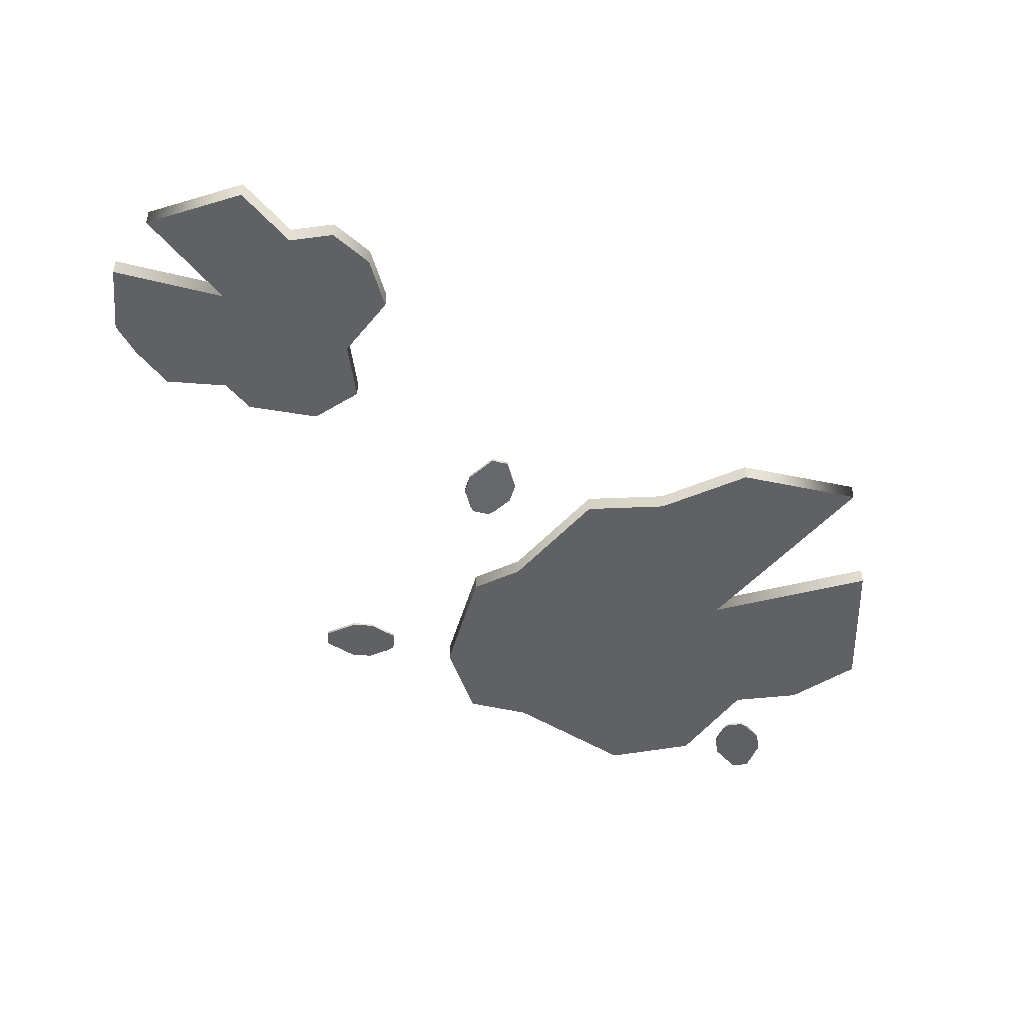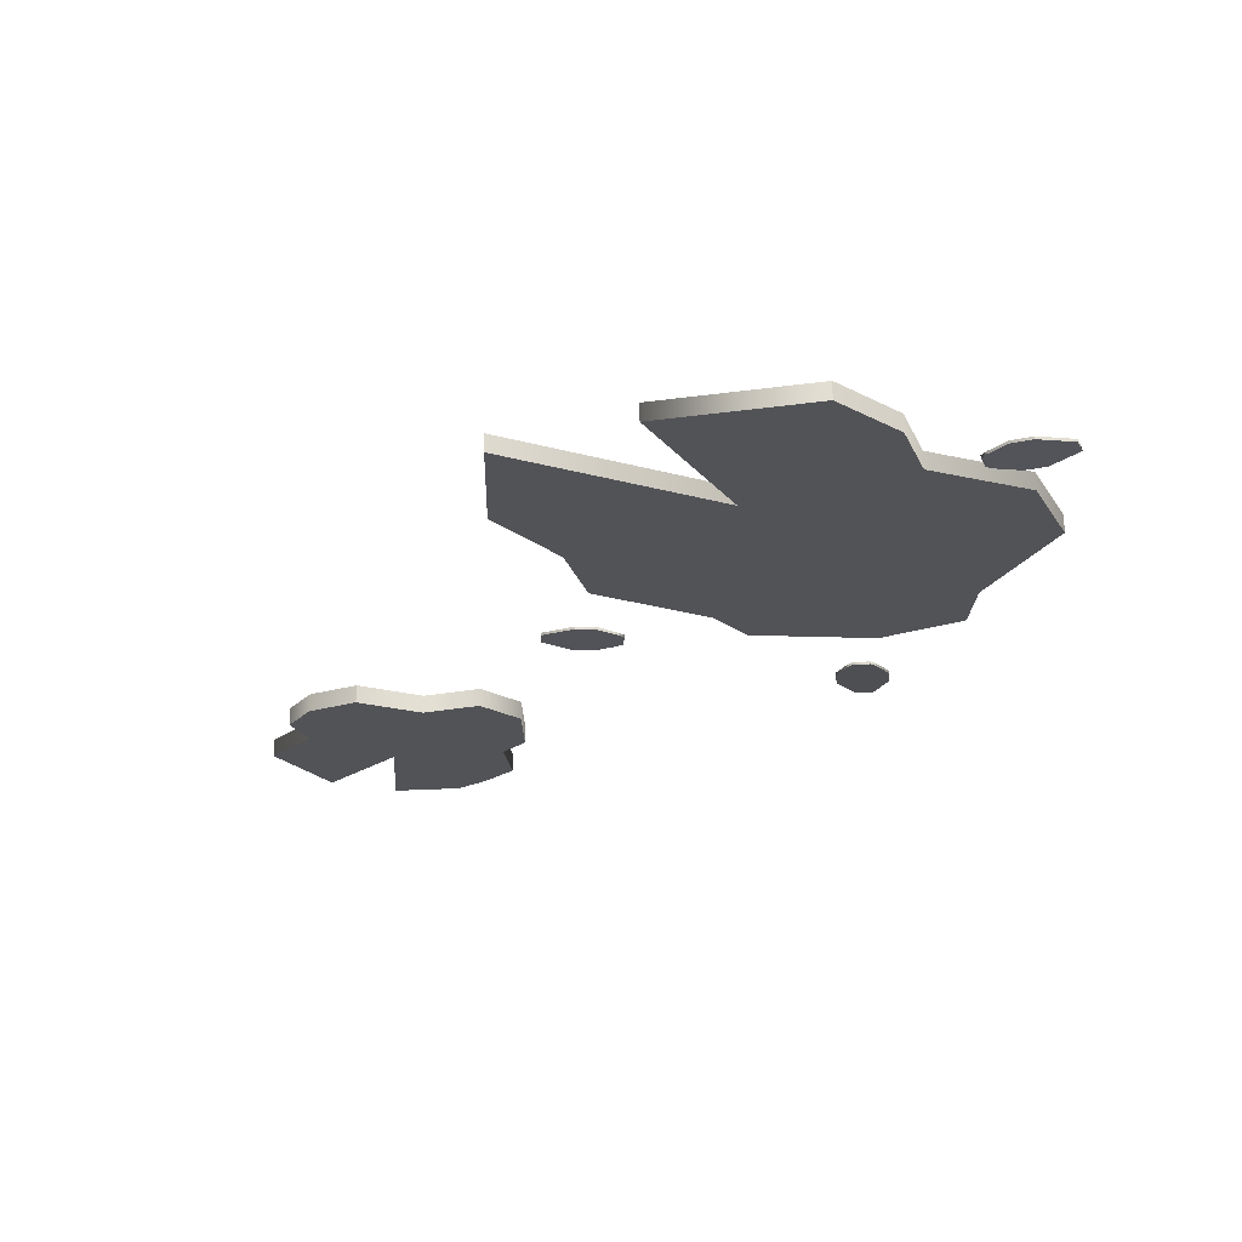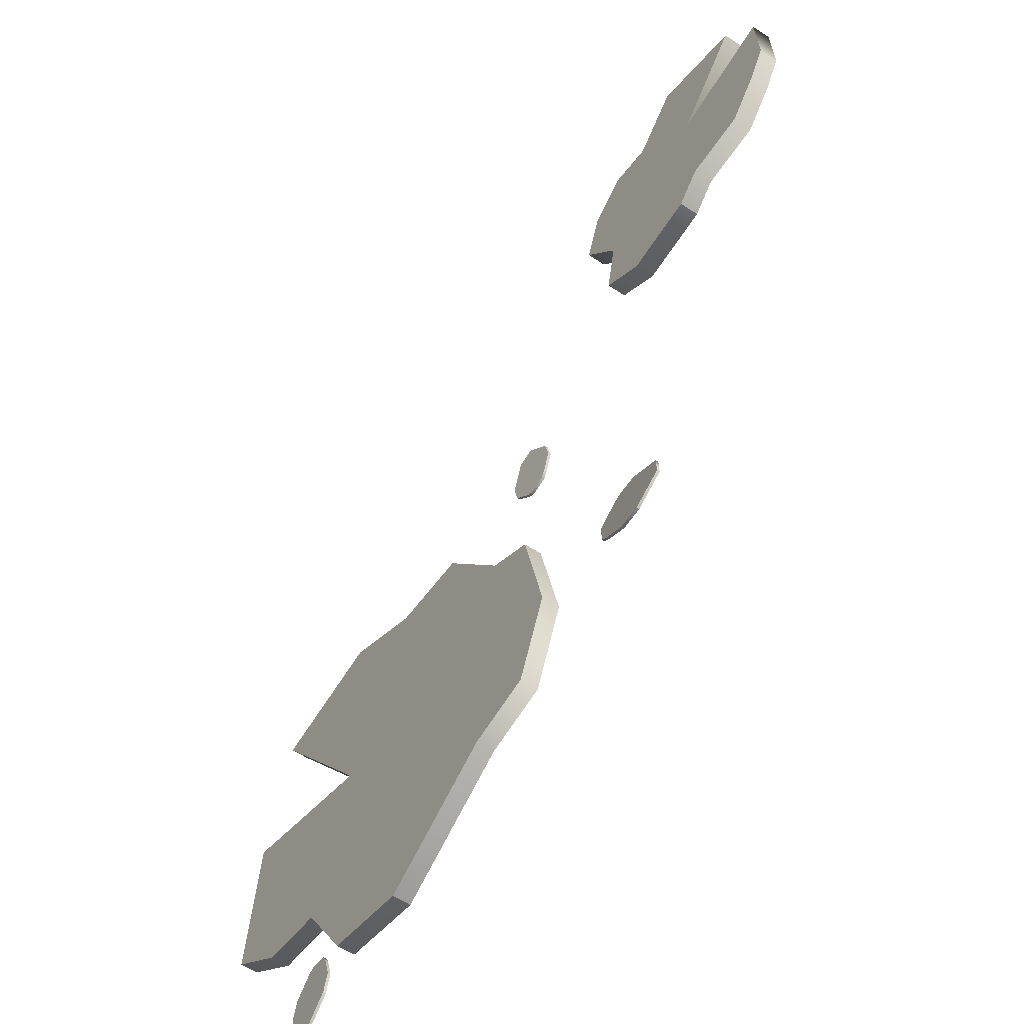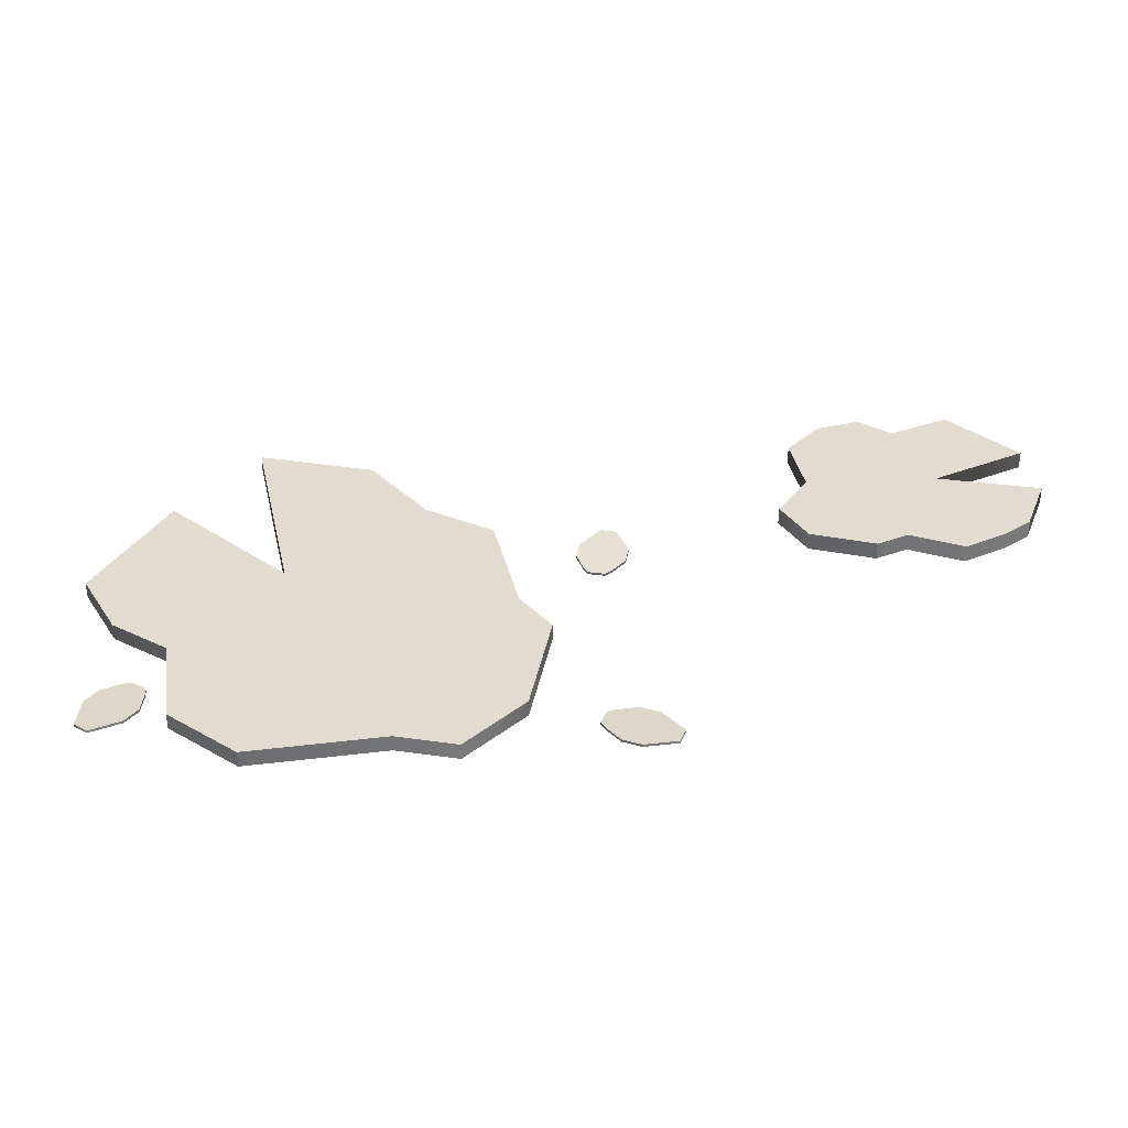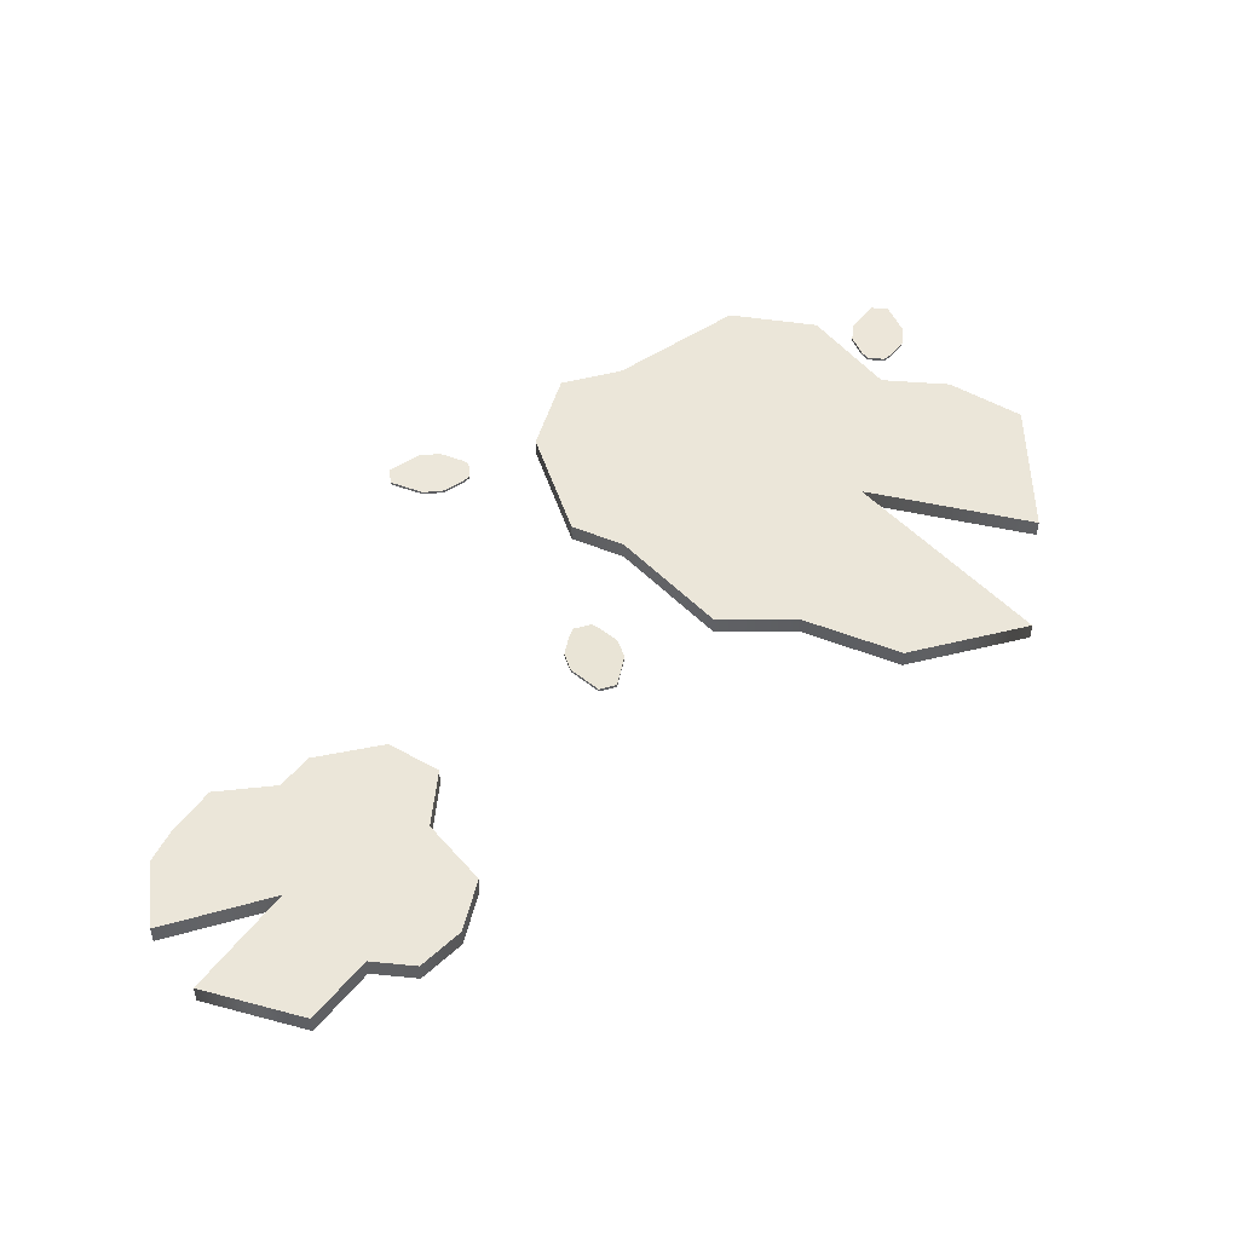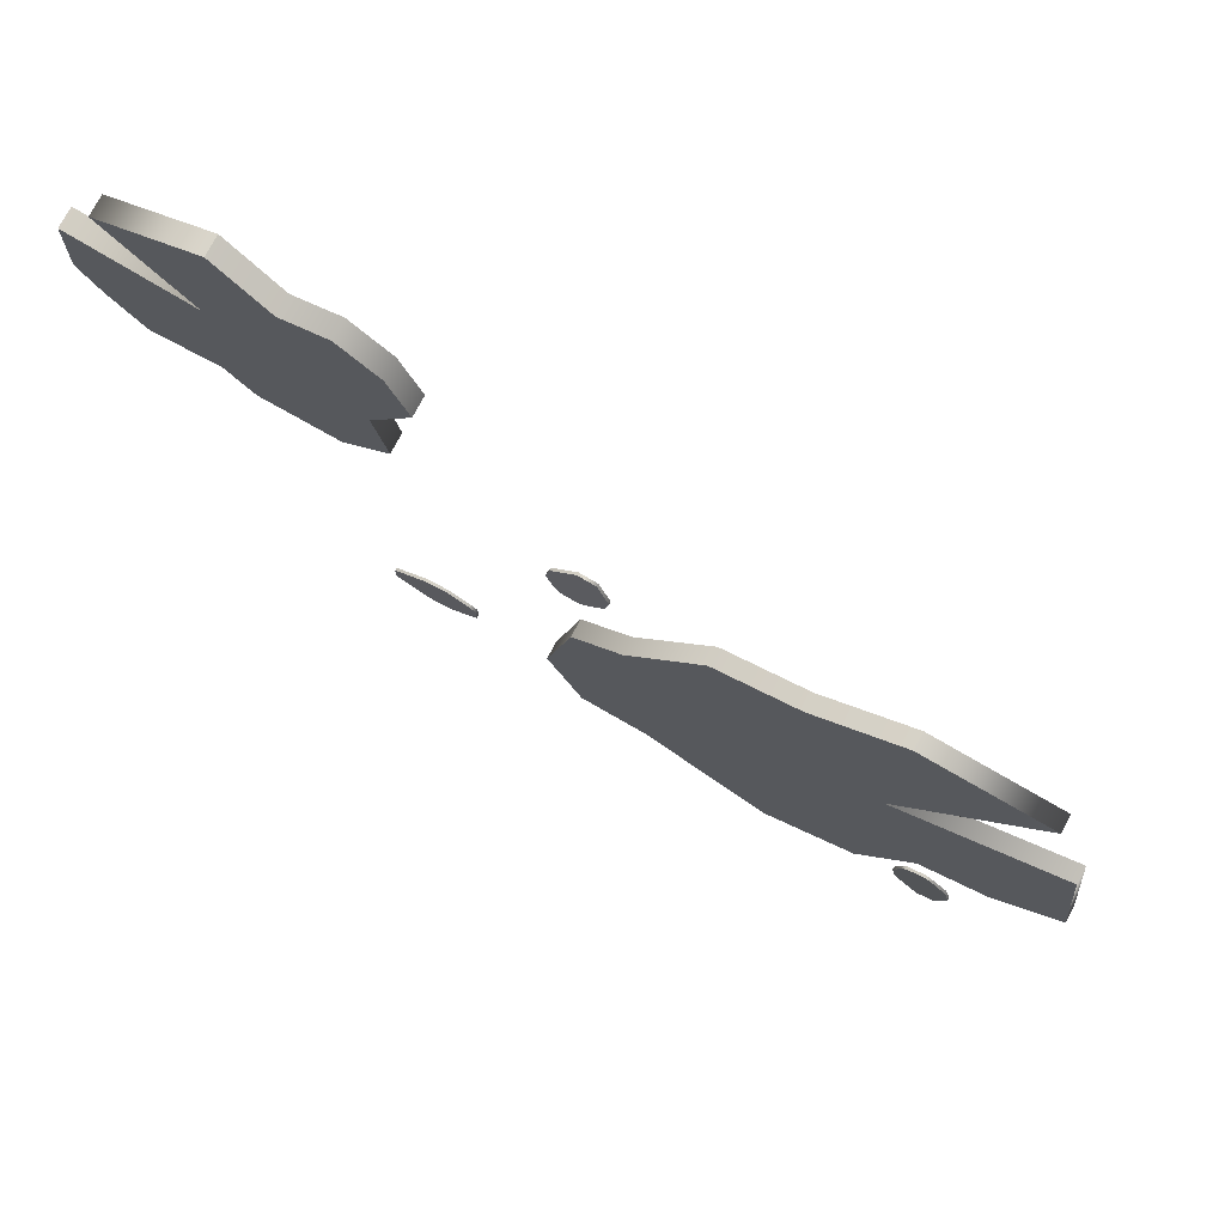
<metadata>
{"format":"obj","ext":"obj","renderer":"f3d","projection":"perspective","resolution":1024,"background":"white","views":[{"elev":-47.1,"azim":-3.9,"up":"+Y"},{"elev":-22.5,"azim":98.2,"up":"+Y"},{"elev":-60.0,"azim":-124.1,"up":"+Z"},{"elev":34.4,"azim":-158.1,"up":"+Y"},{"elev":48.1,"azim":-5.9,"up":"+Y"},{"elev":75.3,"azim":27.9,"up":"+Z"}]}
</metadata>
<code>
g default
v 0.1468 0.002356 -0.189
v 0.1492 0.002338 -0.1846
v 0.1596 0.002322 -0.1821
v 0.1637 0.00233 -0.1851
v 0.1468 0.003978 -0.189
v 0.1492 0.003959 -0.1846
v 0.1596 0.003944 -0.1821
v 0.1637 0.003952 -0.185
v 0.1426 0.004034 -0.2031
v 0.153 0.004019 -0.2007
v 0.1633 0.004003 -0.1983
v 0.1737 0.003987 -0.1958
v 0.1455 0.004079 -0.2155
v 0.1601 0.00413 -0.2314
v 0.1705 0.004115 -0.229
v 0.1766 0.004032 -0.2083
v 0.1455 0.002458 -0.2155
v 0.1601 0.002508 -0.2314
v 0.1705 0.002493 -0.229
v 0.1766 0.00241 -0.2083
v 0.1426 0.002412 -0.2031
v 0.153 0.002397 -0.2007
v 0.1633 0.002381 -0.1983
v 0.1737 0.002365 -0.1958
v -0.04283 0.002356 0.02667
v -0.04689 0.002338 0.02369
v -0.0573 0.002322 0.02592
v -0.05978 0.00233 0.0303
v -0.04284 0.003978 0.02666
v -0.0469 0.003959 0.02368
v -0.0573 0.003944 0.02591
v -0.05978 0.003952 0.0303
v -0.03302 0.004034 0.03763
v -0.04343 0.004019 0.03986
v -0.05383 0.004003 0.04209
v -0.06423 0.003987 0.04432
v -0.03034 0.004079 0.05012
v -0.03681 0.00413 0.07069
v -0.04721 0.004115 0.07293
v -0.06155 0.004032 0.05682
v -0.03034 0.002458 0.05013
v -0.03681 0.002508 0.0707
v -0.04721 0.002493 0.07293
v -0.06155 0.00241 0.05682
v -0.03302 0.002412 0.03763
v -0.04342 0.002397 0.03986
v -0.05383 0.002381 0.0421
v -0.06423 0.002365 0.04433
v -0.1226 0.01137 0.2014
v -0.1335 0.01137 0.2337
v -0.156 0.01137 0.2526
v -0.1827 0.01137 0.2467
v -0.2115 0.01137 0.2783
v -0.1226 0.000138 0.2014
v -0.1335 0.000138 0.2337
v -0.156 0.000138 0.2526
v -0.1827 0.000138 0.2467
v -0.2115 0.000138 0.2783
v -0.1463 0.000138 0.1644
v -0.1667 0.000138 0.1953
v -0.189 0.000138 0.2145
v -0.2112 0.000138 0.2337
v -0.2697 0.000138 0.254
v -0.1392 0.000138 0.1272
v -0.1886 0.000138 0.17
v -0.2108 0.000138 0.1892
v -0.2151 0.000138 0.1929
v -0.2246 0.000138 0.2011
v -0.1659 0.000138 0.1061
v -0.2105 0.000138 0.1447
v -0.2327 0.000138 0.1639
v -0.255 0.000138 0.1831
v -0.2923 0.000138 0.2154
v -0.2095 0.000138 0.1115
v -0.2248 0.000138 0.1286
v -0.2626 0.000138 0.1294
v -0.2816 0.000138 0.1523
v -0.2934 0.000138 0.1722
v -0.2095 0.01137 0.1115
v -0.2248 0.01137 0.1286
v -0.2626 0.01137 0.1294
v -0.2816 0.01137 0.1523
v -0.2934 0.01137 0.1722
v -0.1659 0.01137 0.1061
v -0.2105 0.01137 0.1447
v -0.2327 0.01137 0.1639
v -0.255 0.01137 0.1831
v -0.2923 0.01137 0.2154
v -0.1392 0.01137 0.1272
v -0.1886 0.01137 0.17
v -0.2108 0.01137 0.1892
v -0.2151 0.01137 0.1929
v -0.2246 0.01137 0.2011
v -0.1463 0.01137 0.1644
v -0.1667 0.01137 0.1953
v -0.189 0.01137 0.2145
v -0.2112 0.01137 0.2337
v -0.2697 0.01137 0.254
v -0.05163 0.001645 -0.04738
v -0.02253 0.001645 -0.0298
v 0.0222 0.001645 0.03395
v 0.07256 0.001645 0.03984
v 0.1258 0.001645 0.07052
v -0.05163 0.01195 -0.04738
v -0.02253 0.01195 -0.0298
v 0.0222 0.01195 0.03395
v 0.07256 0.01195 0.03984
v 0.1258 0.01195 0.07052
v -0.06688 0.01195 -0.1214
v 0.0222 0.01195 -0.06226
v 0.06655 0.01195 -0.03279
v 0.1109 0.01195 -0.003312
v 0.2022 0.01195 0.05733
v -0.04691 0.01195 -0.1721
v 0.05167 0.01195 -0.1066
v 0.09602 0.01195 -0.07714
v 0.1046 0.01195 -0.07144
v 0.1235 0.01195 -0.05887
v -0.00793 0.01195 -0.1796
v 0.08114 0.01195 -0.151
v 0.1255 0.01195 -0.1215
v 0.1699 0.01195 -0.09202
v 0.2234 0.01195 -0.02218
v 0.06626 0.01195 -0.2248
v 0.1201 0.01195 -0.2096
v 0.1524 0.01195 -0.1543
v 0.194 0.01195 -0.1461
v 0.2324 0.01195 -0.1144
v 0.06626 0.001645 -0.2248
v 0.1201 0.001645 -0.2096
v 0.1524 0.001645 -0.1543
v 0.194 0.001645 -0.1461
v 0.2324 0.001645 -0.1144
v -0.00793 0.001645 -0.1796
v 0.08114 0.001645 -0.151
v 0.1255 0.001645 -0.1215
v 0.1699 0.001645 -0.09202
v 0.2234 0.001645 -0.02218
v -0.04691 0.001645 -0.1721
v 0.05167 0.001645 -0.1066
v 0.09602 0.001645 -0.07714
v 0.1046 0.001645 -0.07144
v 0.1235 0.001645 -0.05887
v -0.06688 0.001645 -0.1214
v 0.0222 0.001645 -0.06226
v 0.06655 0.001645 -0.03279
v 0.1109 0.001645 -0.003312
v 0.2022 0.001645 0.05733
v -0.1122 0.002356 -0.1007
v -0.1085 0.002338 -0.1041
v -0.1087 0.002322 -0.1147
v -0.1125 0.00233 -0.118
v -0.1122 0.003978 -0.1007
v -0.1085 0.003959 -0.1041
v -0.1087 0.003944 -0.1147
v -0.1125 0.003952 -0.118
v -0.1248 0.004034 -0.09316
v -0.125 0.004019 -0.1038
v -0.1252 0.004003 -0.1144
v -0.1254 0.003987 -0.1251
v -0.1376 0.004079 -0.09293
v -0.1565 0.00413 -0.1032
v -0.1567 0.004115 -0.1139
v -0.1382 0.004032 -0.1248
v -0.1376 0.002458 -0.09293
v -0.1566 0.002508 -0.1032
v -0.1567 0.002493 -0.1139
v -0.1382 0.00241 -0.1248
v -0.1248 0.002412 -0.09316
v -0.125 0.002397 -0.1038
v -0.1252 0.002381 -0.1144
v -0.1254 0.002365 -0.1251
g polySurface4
f 1 2 6 5
f 2 3 7 6
f 3 4 8 7
f 5 6 10 9
f 6 7 11 10
f 7 8 12 11
f 9 10 14 13
f 10 11 15 14
f 11 12 16 15
f 13 14 18 17
f 14 15 19 18
f 15 16 20 19
f 17 18 22 21
f 18 19 23 22
f 19 20 24 23
f 21 22 2 1
f 22 23 3 2
f 23 24 4 3
f 24 20 16 12
f 4 24 12 8
f 17 21 9 13
f 21 1 5 9
f 25 26 30 29
f 26 27 31 30
f 27 28 32 31
f 29 30 34 33
f 30 31 35 34
f 31 32 36 35
f 33 34 38 37
f 34 35 39 38
f 35 36 40 39
f 37 38 42 41
f 38 39 43 42
f 39 40 44 43
f 41 42 46 45
f 42 43 47 46
f 43 44 48 47
f 45 46 26 25
f 46 47 27 26
f 47 48 28 27
f 48 44 40 36
f 28 48 36 32
f 41 45 33 37
f 45 25 29 33
f 49 50 55 54
f 50 51 56 55
f 51 52 57 56
f 52 53 58 57
f 54 55 60 59
f 55 56 61 60
f 56 57 62 61
f 57 58 63 62
f 59 60 65 64
f 60 61 66 65
f 61 62 67 66
f 62 63 68 67
f 64 65 70 69
f 65 66 71 70
f 66 67 72 71
f 67 68 73 72
f 69 70 75 74
f 70 71 76 75
f 71 72 77 76
f 72 73 78 77
f 74 75 80 79
f 75 76 81 80
f 76 77 82 81
f 77 78 83 82
f 79 80 85 84
f 80 81 86 85
f 81 82 87 86
f 82 83 88 87
f 84 85 90 89
f 85 86 91 90
f 86 87 92 91
f 87 88 93 92
f 89 90 95 94
f 90 91 96 95
f 91 92 97 96
f 92 93 98 97
f 94 95 50 49
f 95 96 51 50
f 96 97 52 51
f 97 98 53 52
f 88 83 78 73
f 93 88 73 68
f 98 93 68 63
f 53 98 63 58
f 79 84 69 74
f 84 89 64 69
f 89 94 59 64
f 94 49 54 59
f 99 100 105 104
f 100 101 106 105
f 101 102 107 106
f 102 103 108 107
f 104 105 110 109
f 105 106 111 110
f 106 107 112 111
f 107 108 113 112
f 109 110 115 114
f 110 111 116 115
f 111 112 117 116
f 112 113 118 117
f 114 115 120 119
f 115 116 121 120
f 116 117 122 121
f 117 118 123 122
f 119 120 125 124
f 120 121 126 125
f 121 122 127 126
f 122 123 128 127
f 124 125 130 129
f 125 126 131 130
f 126 127 132 131
f 127 128 133 132
f 129 130 135 134
f 130 131 136 135
f 131 132 137 136
f 132 133 138 137
f 134 135 140 139
f 135 136 141 140
f 136 137 142 141
f 137 138 143 142
f 139 140 145 144
f 140 141 146 145
f 141 142 147 146
f 142 143 148 147
f 144 145 100 99
f 145 146 101 100
f 146 147 102 101
f 147 148 103 102
f 138 133 128 123
f 143 138 123 118
f 148 143 118 113
f 103 148 113 108
f 129 134 119 124
f 134 139 114 119
f 139 144 109 114
f 144 99 104 109
f 149 150 154 153
f 150 151 155 154
f 151 152 156 155
f 153 154 158 157
f 154 155 159 158
f 155 156 160 159
f 157 158 162 161
f 158 159 163 162
f 159 160 164 163
f 161 162 166 165
f 162 163 167 166
f 163 164 168 167
f 165 166 170 169
f 166 167 171 170
f 167 168 172 171
f 169 170 150 149
f 170 171 151 150
f 171 172 152 151
f 172 168 164 160
f 152 172 160 156
f 165 169 157 161
f 169 149 153 157

</code>
